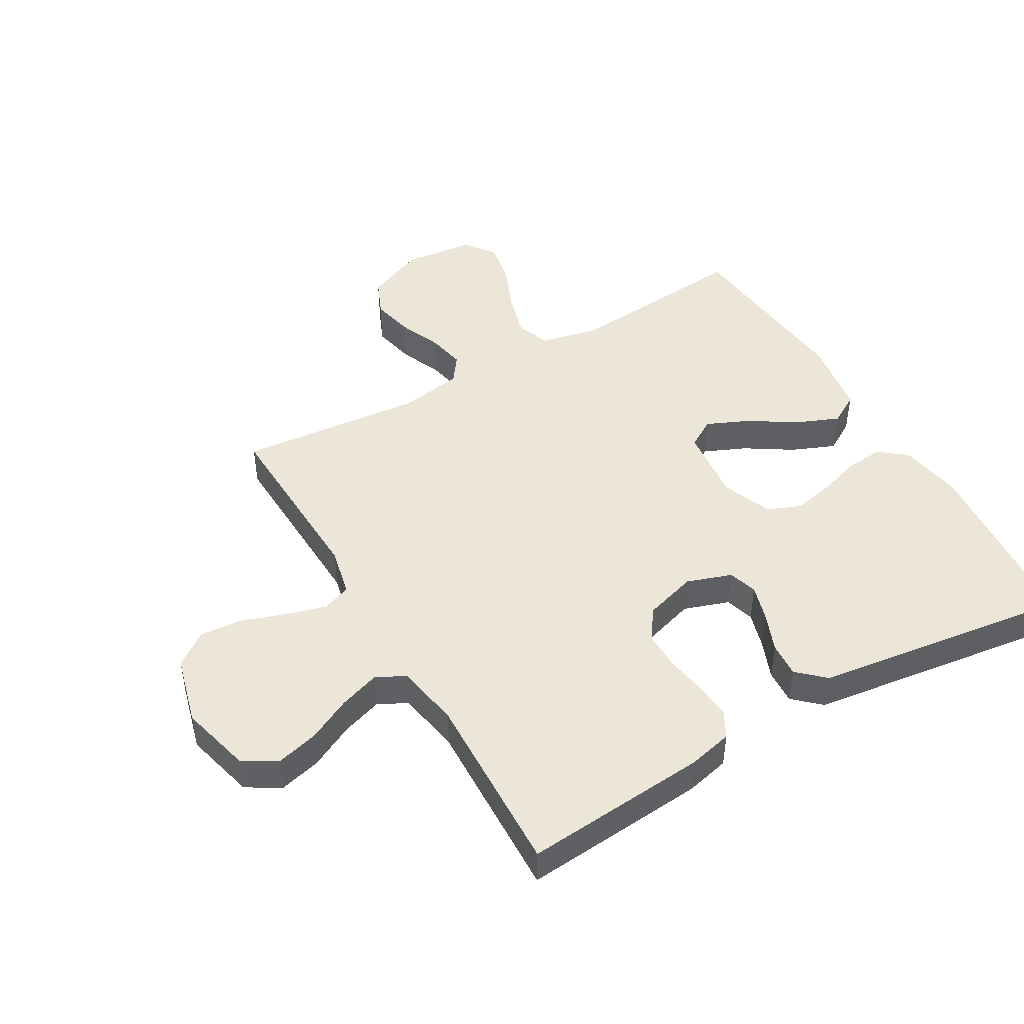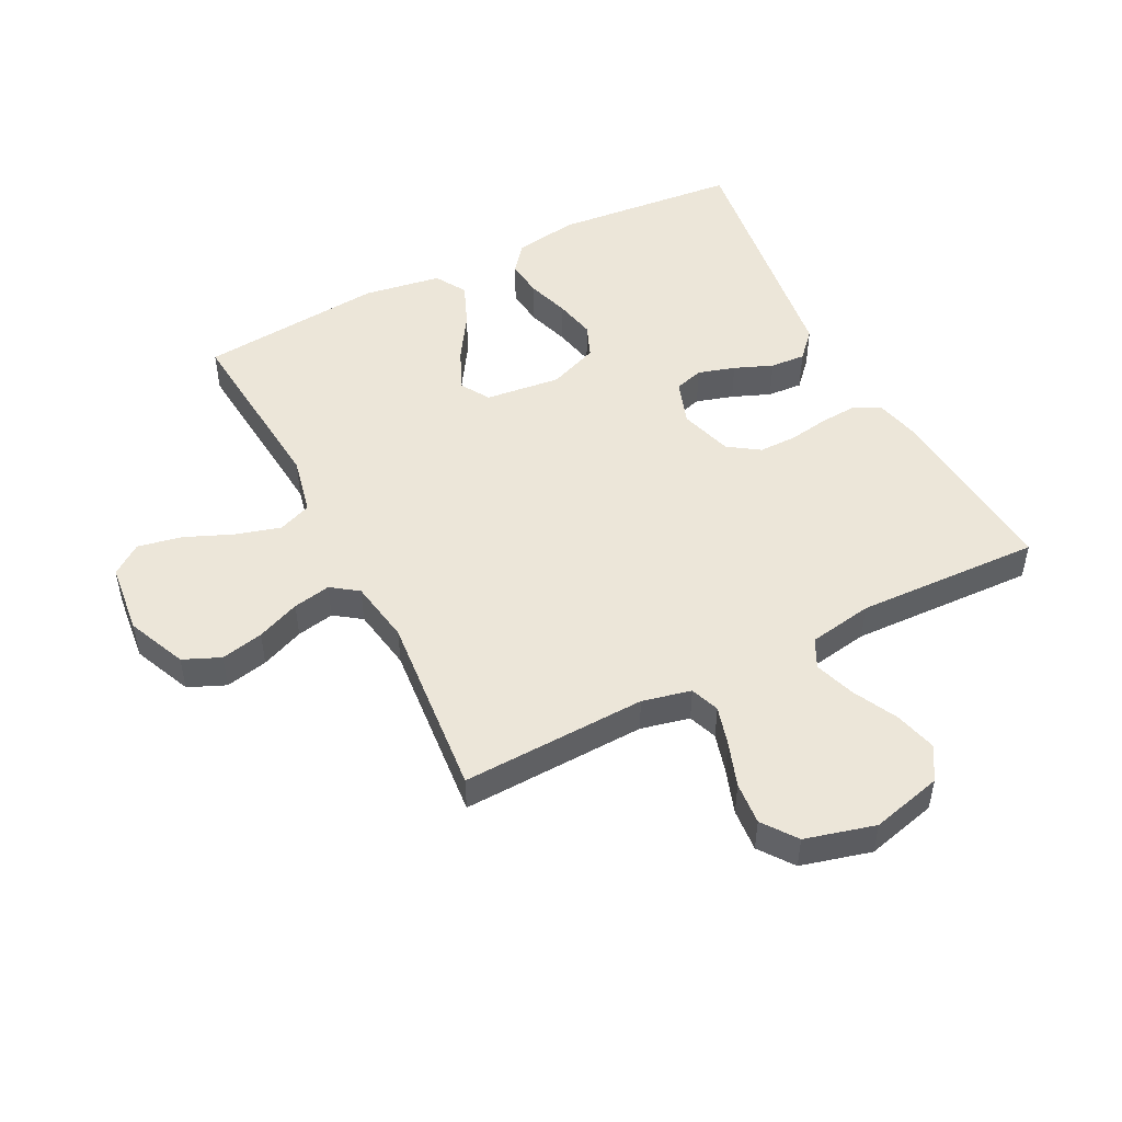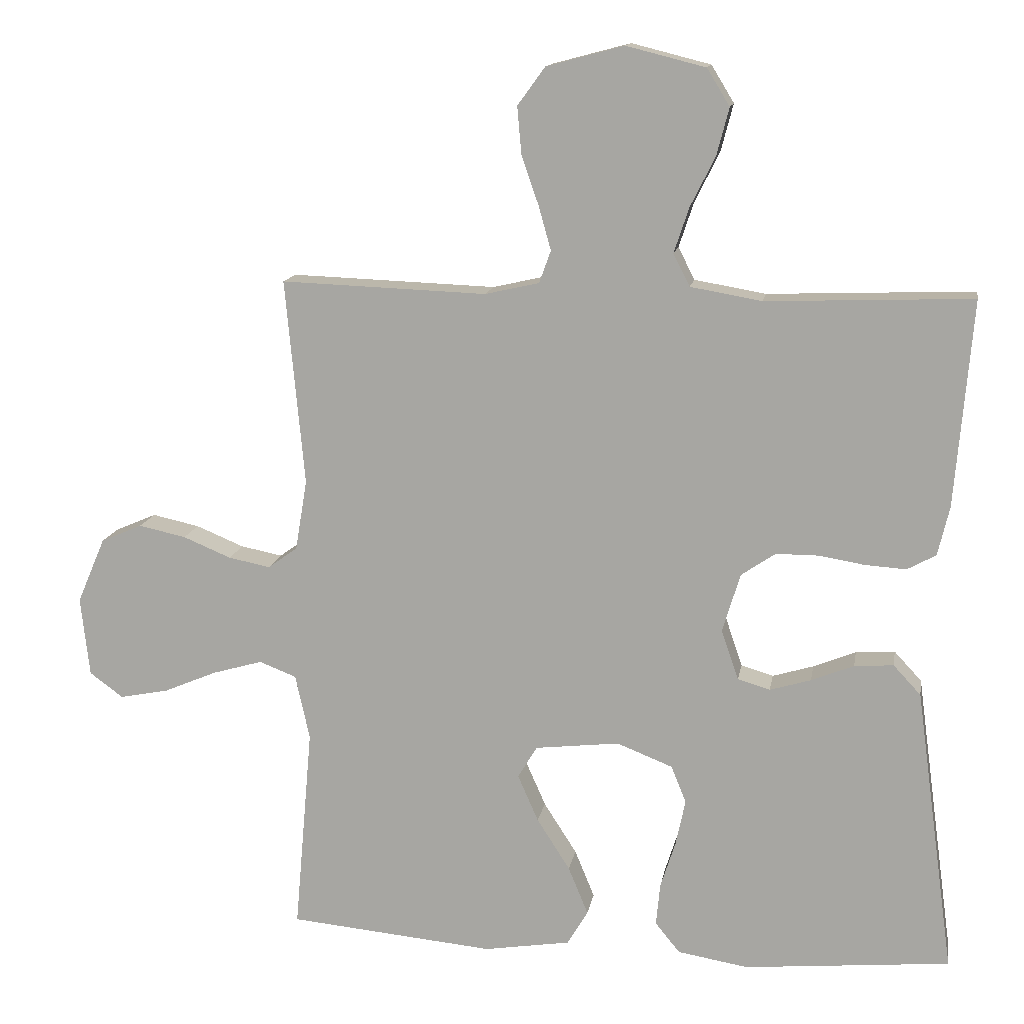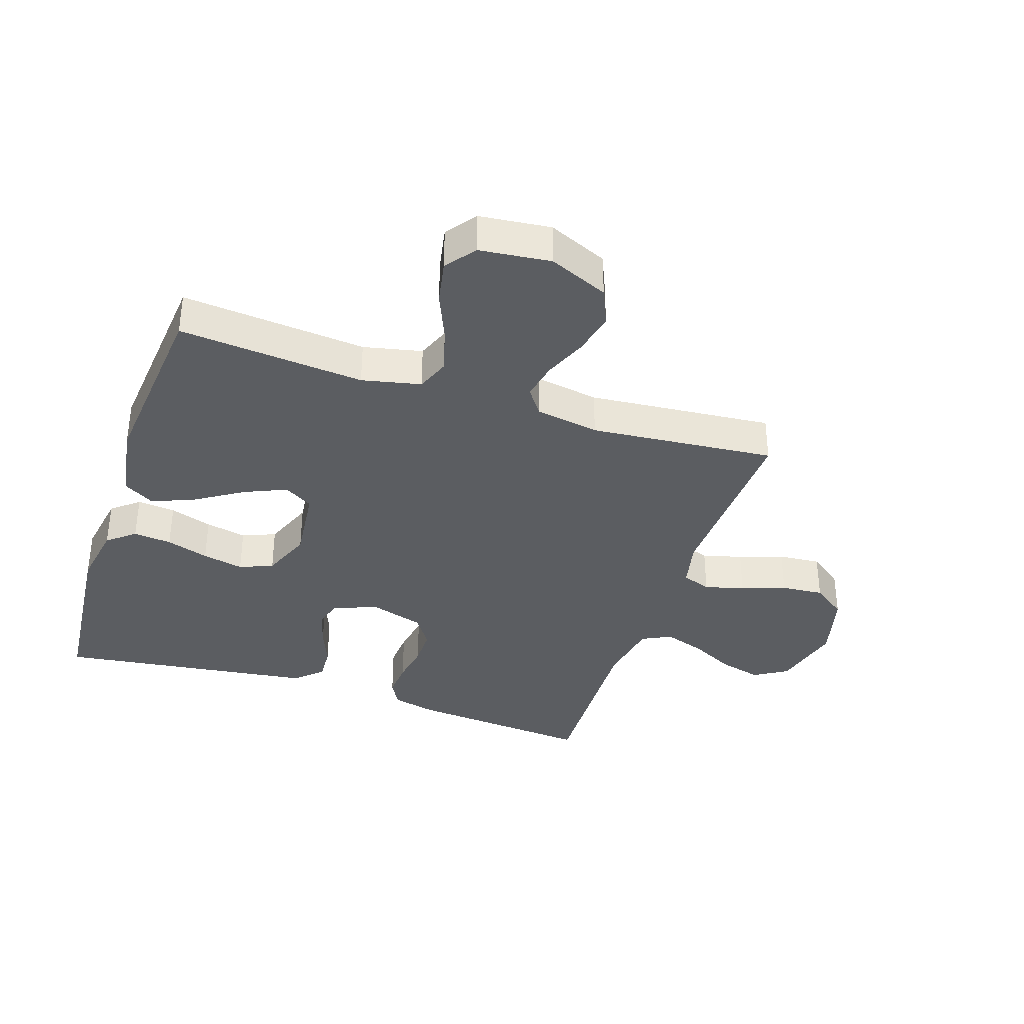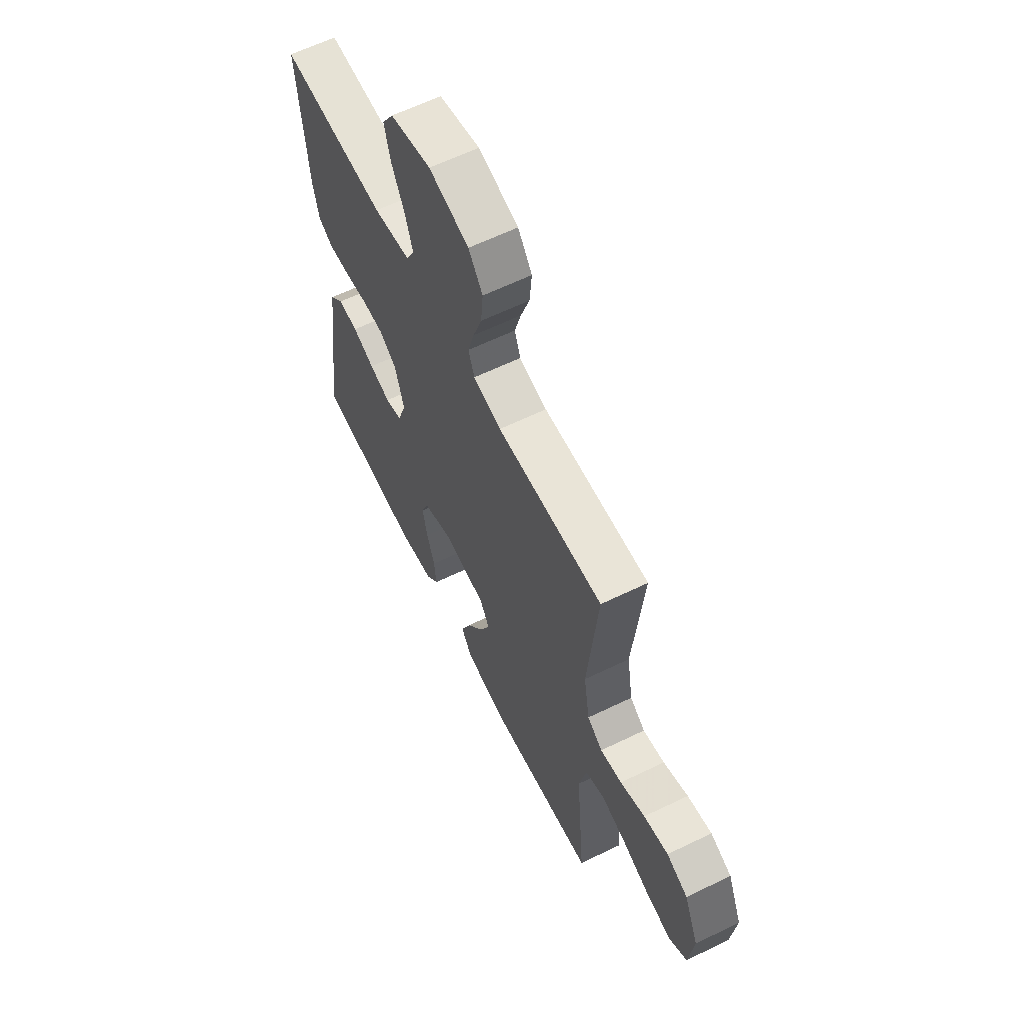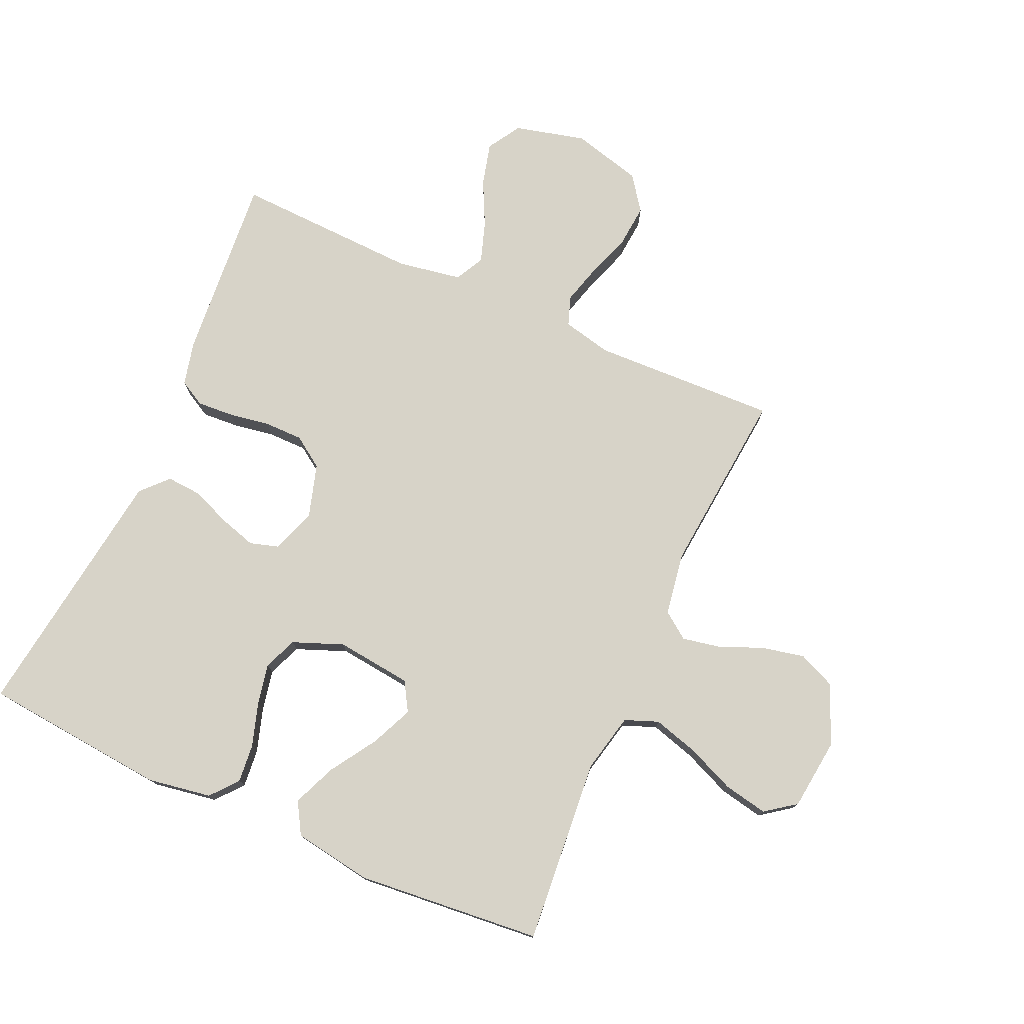
<metadata>
{"format":"obj","ext":"obj","renderer":"f3d","projection":"perspective","resolution":1024,"background":"white","views":[{"elev":46.2,"azim":59.9,"up":"+Y"},{"elev":49.3,"azim":-27.1,"up":"+Y"},{"elev":13.6,"azim":9.7,"up":"+Z"},{"elev":-36.2,"azim":-108.5,"up":"+Y"},{"elev":62.4,"azim":-116.2,"up":"+Z"},{"elev":76.5,"azim":-155.9,"up":"+Y"}]}
</metadata>
<code>
v 0.5 0.07 0.5
v 0.475 0.07 0.2
v 0.458 0.07 0.128
v 0.416 0.07 0.105
v 0.356 0.07 0.109
v 0.29 0.07 0.12
v 0.228 0.07 0.12
v 0.178 0.07 0.086
v 0.152 0.07 0
v 0.177 0.07 -0.073
v 0.224 0.07 -0.087
v 0.284 0.07 -0.069
v 0.346 0.07 -0.044
v 0.403 0.07 -0.04
v 0.443 0.07 -0.083
v 0.459 0.07 -0.2
v 0.5 0.07 -0.5
v 0.2 0.07 -0.528
v 0.097 0.07 -0.511
v 0.061 0.07 -0.467
v 0.067 0.07 -0.405
v 0.089 0.07 -0.336
v 0.103 0.07 -0.269
v 0.081 0.07 -0.215
v 0 0.07 -0.183
v -0.123 0.07 -0.197
v -0.151 0.07 -0.244
v -0.121 0.07 -0.312
v -0.073 0.07 -0.387
v -0.044 0.07 -0.457
v -0.074 0.07 -0.508
v -0.2 0.07 -0.528
v -0.5 0.07 -0.5
v -0.474 0.07 -0.2
v -0.495 0.07 -0.105
v -0.549 0.07 -0.084
v -0.622 0.07 -0.105
v -0.7 0.07 -0.138
v -0.771 0.07 -0.152
v -0.82 0.07 -0.116
v -0.833 0.07 0
v -0.792 0.07 0.096
v -0.732 0.07 0.122
v -0.663 0.07 0.107
v -0.593 0.07 0.078
v -0.532 0.07 0.066
v -0.489 0.07 0.097
v -0.472 0.07 0.2
v -0.5 0.07 0.5
v -0.2 0.07 0.489
v -0.121 0.07 0.507
v -0.104 0.07 0.554
v -0.122 0.07 0.618
v -0.147 0.07 0.69
v -0.153 0.07 0.759
v -0.113 0.07 0.814
v 0 0.07 0.844
v 0.115 0.07 0.815
v 0.148 0.07 0.761
v 0.13 0.07 0.692
v 0.094 0.07 0.62
v 0.072 0.07 0.554
v 0.096 0.07 0.507
v 0.2 0.07 0.489
v 0.5 0 0.5
v 0.475 0 0.2
v 0.458 0 0.128
v 0.416 0 0.105
v 0.356 0 0.109
v 0.29 0 0.12
v 0.228 0 0.12
v 0.178 0 0.086
v 0.152 0 0
v 0.177 0 -0.073
v 0.224 0 -0.087
v 0.284 0 -0.069
v 0.346 0 -0.044
v 0.403 0 -0.04
v 0.443 0 -0.083
v 0.459 0 -0.2
v 0.5 0 -0.5
v 0.2 0 -0.528
v 0.097 0 -0.511
v 0.061 0 -0.467
v 0.067 0 -0.405
v 0.089 0 -0.336
v 0.103 0 -0.269
v 0.081 0 -0.215
v 0 0 -0.183
v -0.123 0 -0.197
v -0.151 0 -0.244
v -0.121 0 -0.312
v -0.073 0 -0.387
v -0.044 0 -0.457
v -0.074 0 -0.508
v -0.2 0 -0.528
v -0.5 0 -0.5
v -0.474 0 -0.2
v -0.495 0 -0.105
v -0.549 0 -0.084
v -0.622 0 -0.105
v -0.7 0 -0.138
v -0.771 0 -0.152
v -0.82 0 -0.116
v -0.833 0 0
v -0.792 0 0.096
v -0.732 0 0.122
v -0.663 0 0.107
v -0.593 0 0.078
v -0.532 0 0.066
v -0.489 0 0.097
v -0.472 0 0.2
v -0.5 0 0.5
v -0.2 0 0.489
v -0.121 0 0.507
v -0.104 0 0.554
v -0.122 0 0.618
v -0.147 0 0.69
v -0.153 0 0.759
v -0.113 0 0.814
v 0 0 0.844
v 0.115 0 0.815
v 0.148 0 0.761
v 0.13 0 0.692
v 0.094 0 0.62
v 0.072 0 0.554
v 0.096 0 0.507
v 0.2 0 0.489
f 58 59 60 61
f 58 61 62
f 57 58 62
f 56 57 62
f 53 54 55 56
f 52 53 56 62
f 51 52 62 63
f 48 49 50
f 47 48 50 51
f 42 43 44 45
f 42 45 46
f 41 42 46
f 40 41 46
f 37 38 39 40
f 36 37 40 46
f 35 36 46 47
f 31 32 33 34
f 28 29 30 31
f 27 28 31 34
f 26 27 34 35
f 19 20 21 22
f 19 22 23
f 18 19 23
f 17 18 23
f 16 17 23 24
f 12 13 14 15
f 11 12 15 16
f 10 11 16 24
f 3 4 5 6
f 3 6 7
f 64 1 2 3
f 64 3 7
f 63 64 7 8
f 51 63 8 9
f 25 26 35 47
f 24 25 47 51
f 9 10 24 51
f 125 124 123 122
f 126 125 122
f 126 122 121
f 126 121 120
f 120 119 118 117
f 126 120 117 116
f 127 126 116 115
f 114 113 112
f 115 114 112 111
f 109 108 107 106
f 110 109 106
f 110 106 105
f 110 105 104
f 104 103 102 101
f 110 104 101 100
f 111 110 100 99
f 98 97 96 95
f 95 94 93 92
f 98 95 92 91
f 99 98 91 90
f 86 85 84 83
f 87 86 83
f 87 83 82
f 87 82 81
f 88 87 81 80
f 79 78 77 76
f 80 79 76 75
f 88 80 75 74
f 70 69 68 67
f 71 70 67
f 67 66 65 128
f 71 67 128
f 72 71 128 127
f 73 72 127 115
f 111 99 90 89
f 115 111 89 88
f 115 88 74 73
f 1 65 66 2
f 2 66 67 3
f 3 67 68 4
f 4 68 69 5
f 5 69 70 6
f 6 70 71 7
f 7 71 72 8
f 8 72 73 9
f 9 73 74 10
f 10 74 75 11
f 11 75 76 12
f 12 76 77 13
f 13 77 78 14
f 14 78 79 15
f 15 79 80 16
f 16 80 81 17
f 17 81 82 18
f 18 82 83 19
f 19 83 84 20
f 20 84 85 21
f 21 85 86 22
f 22 86 87 23
f 23 87 88 24
f 24 88 89 25
f 25 89 90 26
f 26 90 91 27
f 27 91 92 28
f 28 92 93 29
f 29 93 94 30
f 30 94 95 31
f 31 95 96 32
f 32 96 97 33
f 33 97 98 34
f 34 98 99 35
f 35 99 100 36
f 36 100 101 37
f 37 101 102 38
f 38 102 103 39
f 39 103 104 40
f 40 104 105 41
f 41 105 106 42
f 42 106 107 43
f 43 107 108 44
f 44 108 109 45
f 45 109 110 46
f 46 110 111 47
f 47 111 112 48
f 48 112 113 49
f 49 113 114 50
f 50 114 115 51
f 51 115 116 52
f 52 116 117 53
f 53 117 118 54
f 54 118 119 55
f 55 119 120 56
f 56 120 121 57
f 57 121 122 58
f 58 122 123 59
f 59 123 124 60
f 60 124 125 61
f 61 125 126 62
f 62 126 127 63
f 63 127 128 64
f 64 128 65 1

</code>
